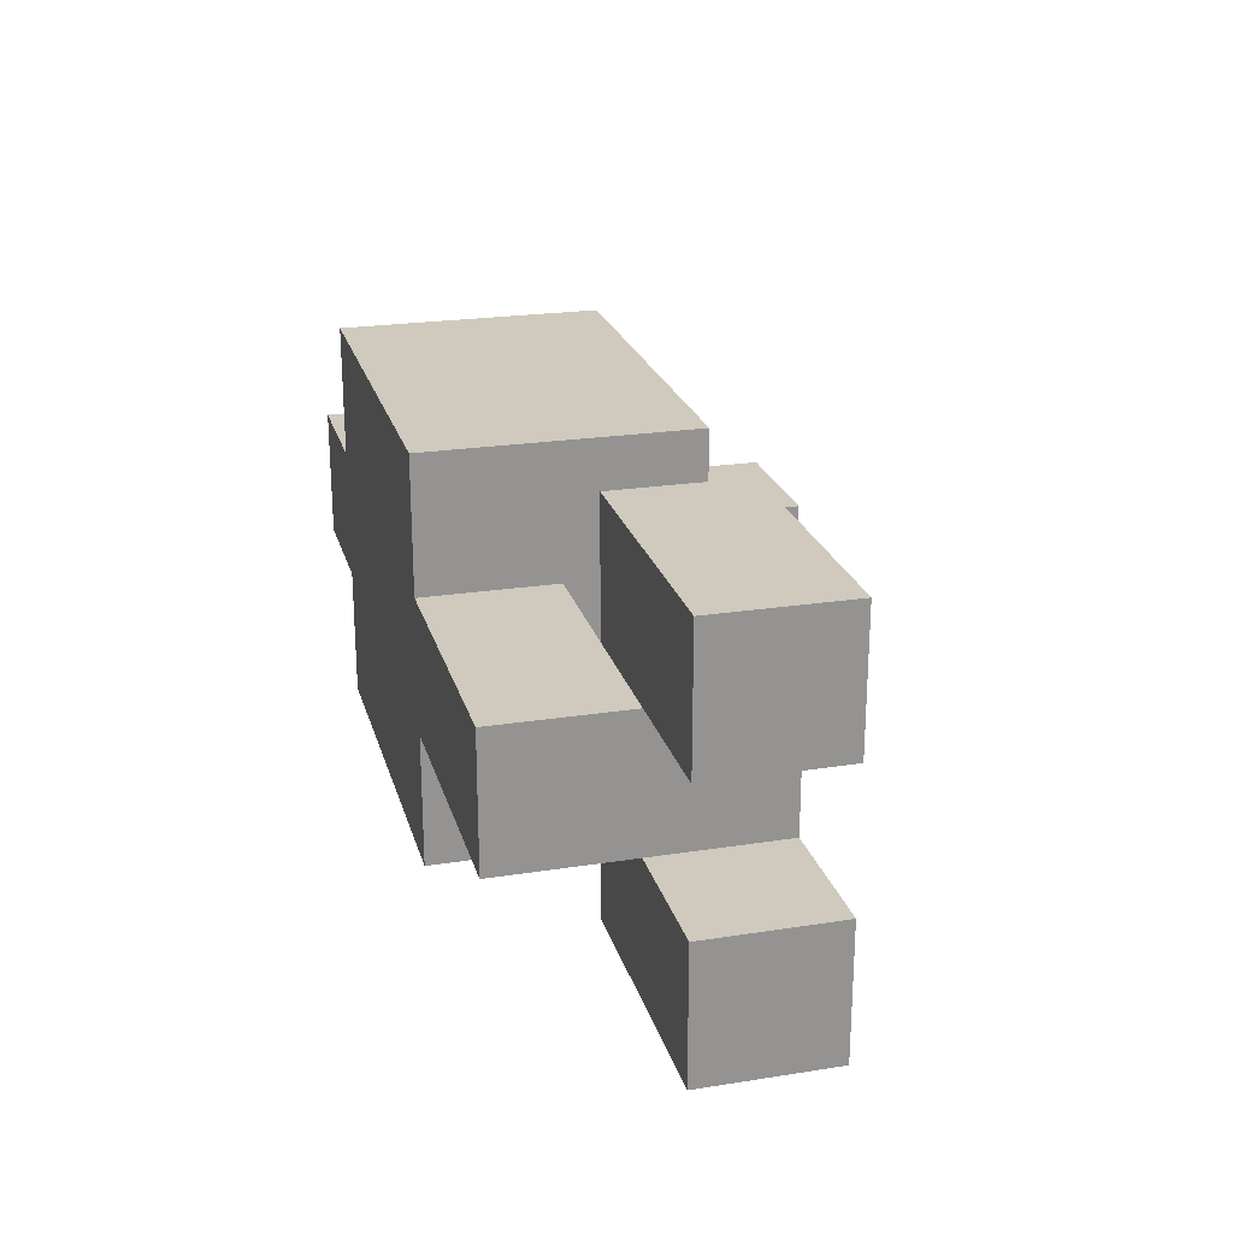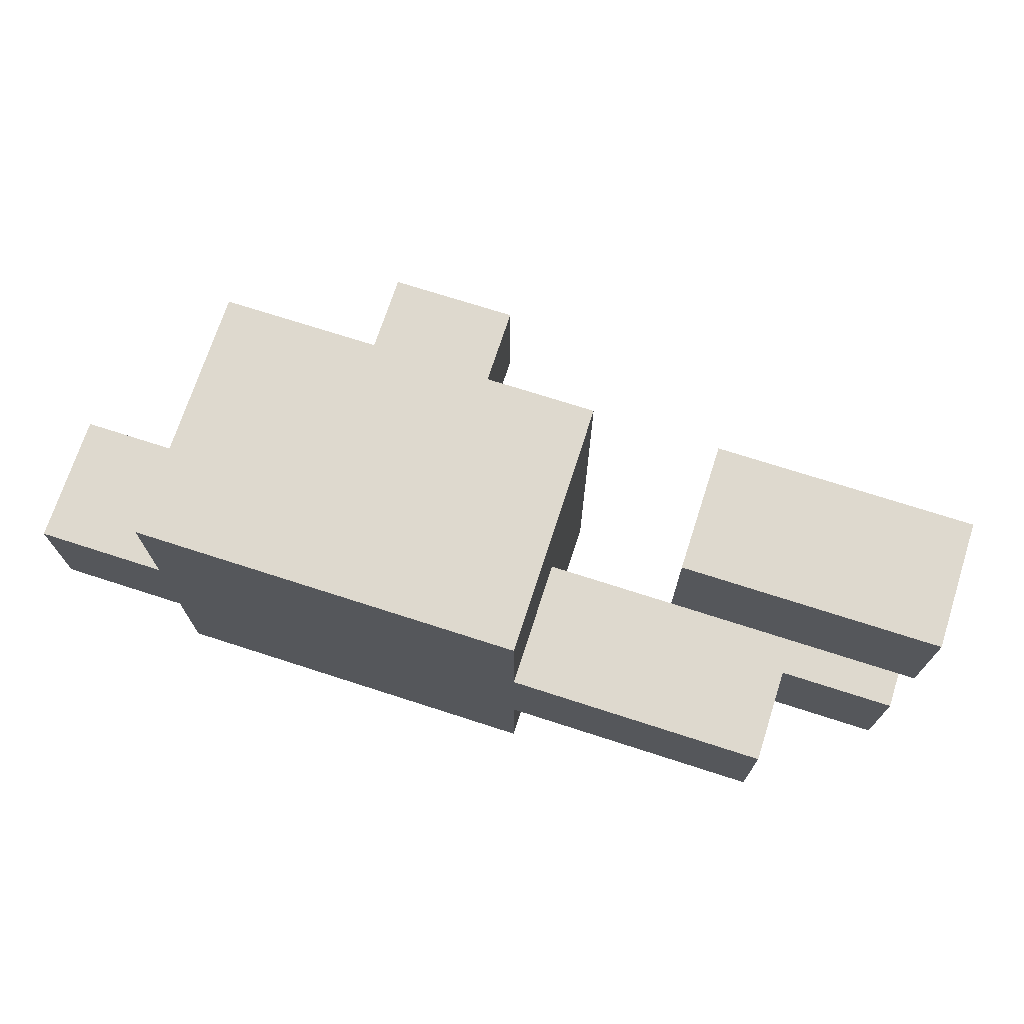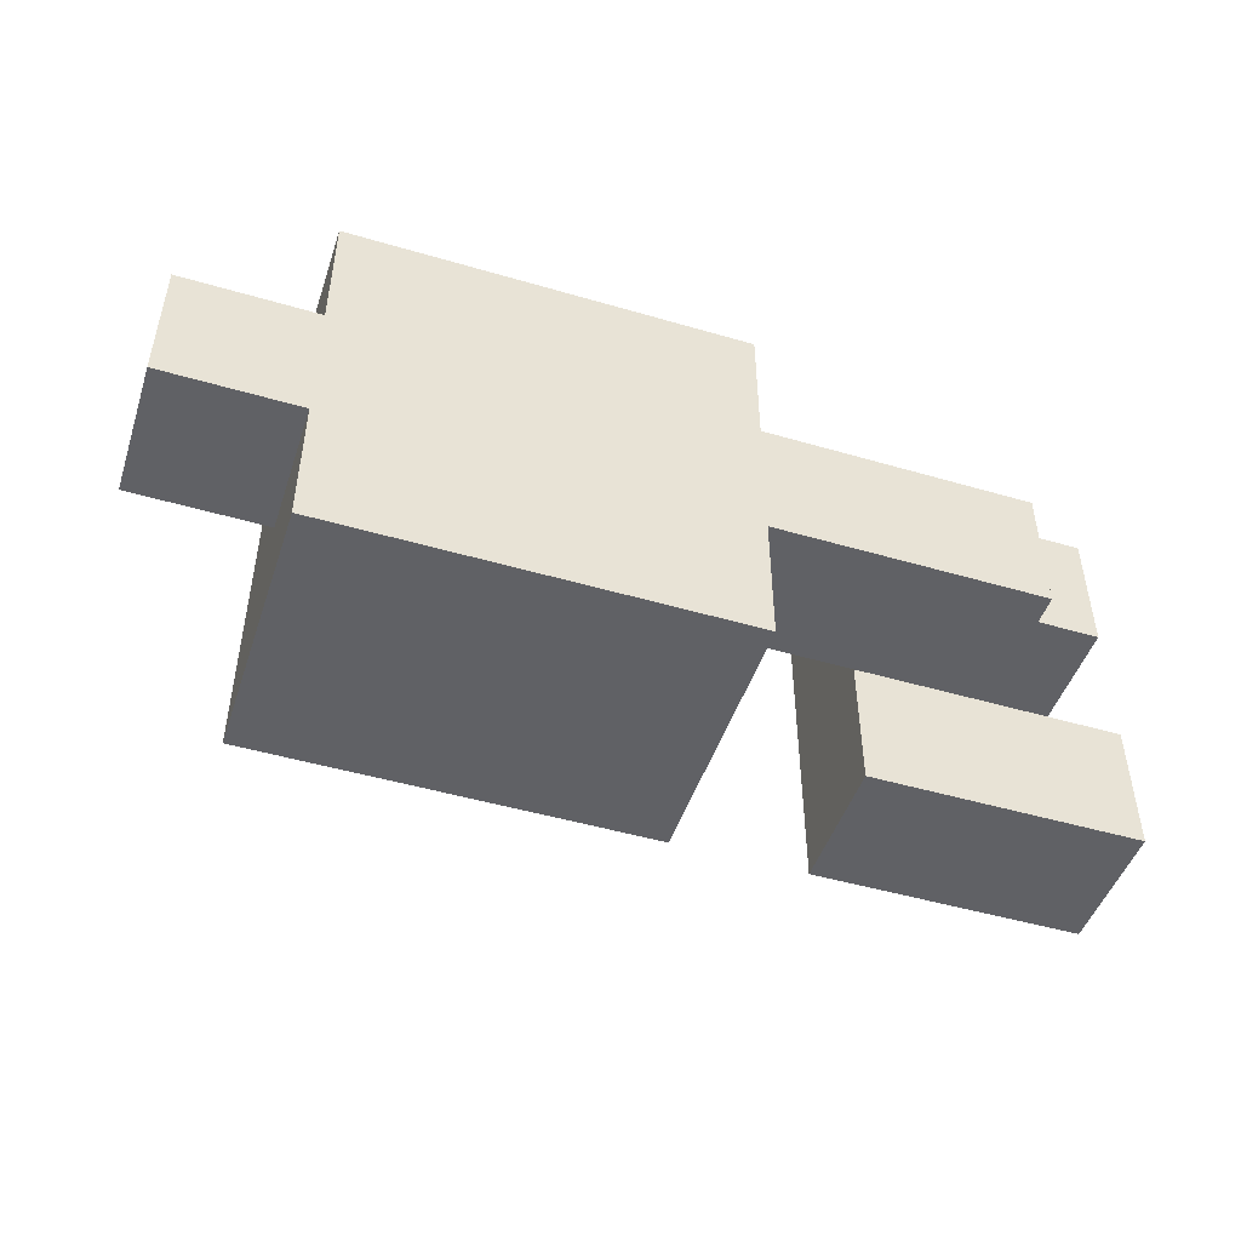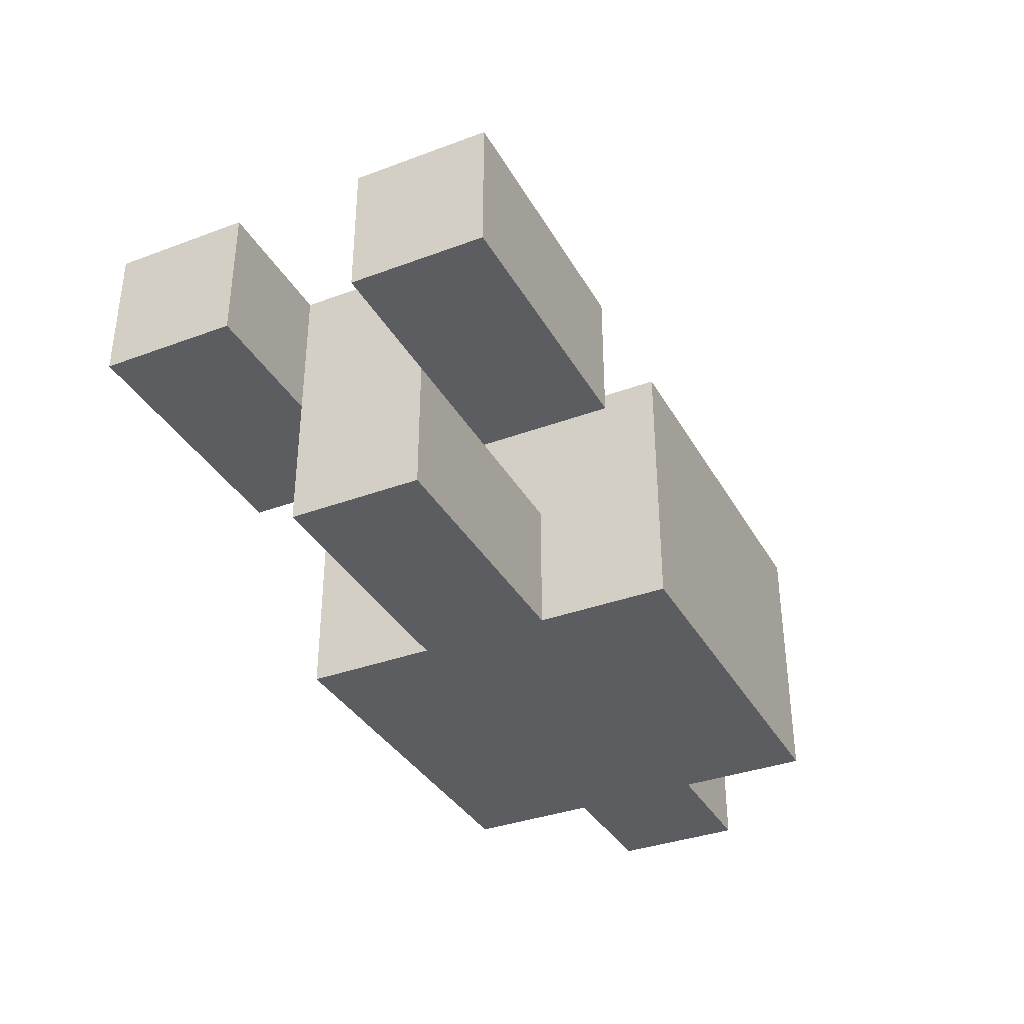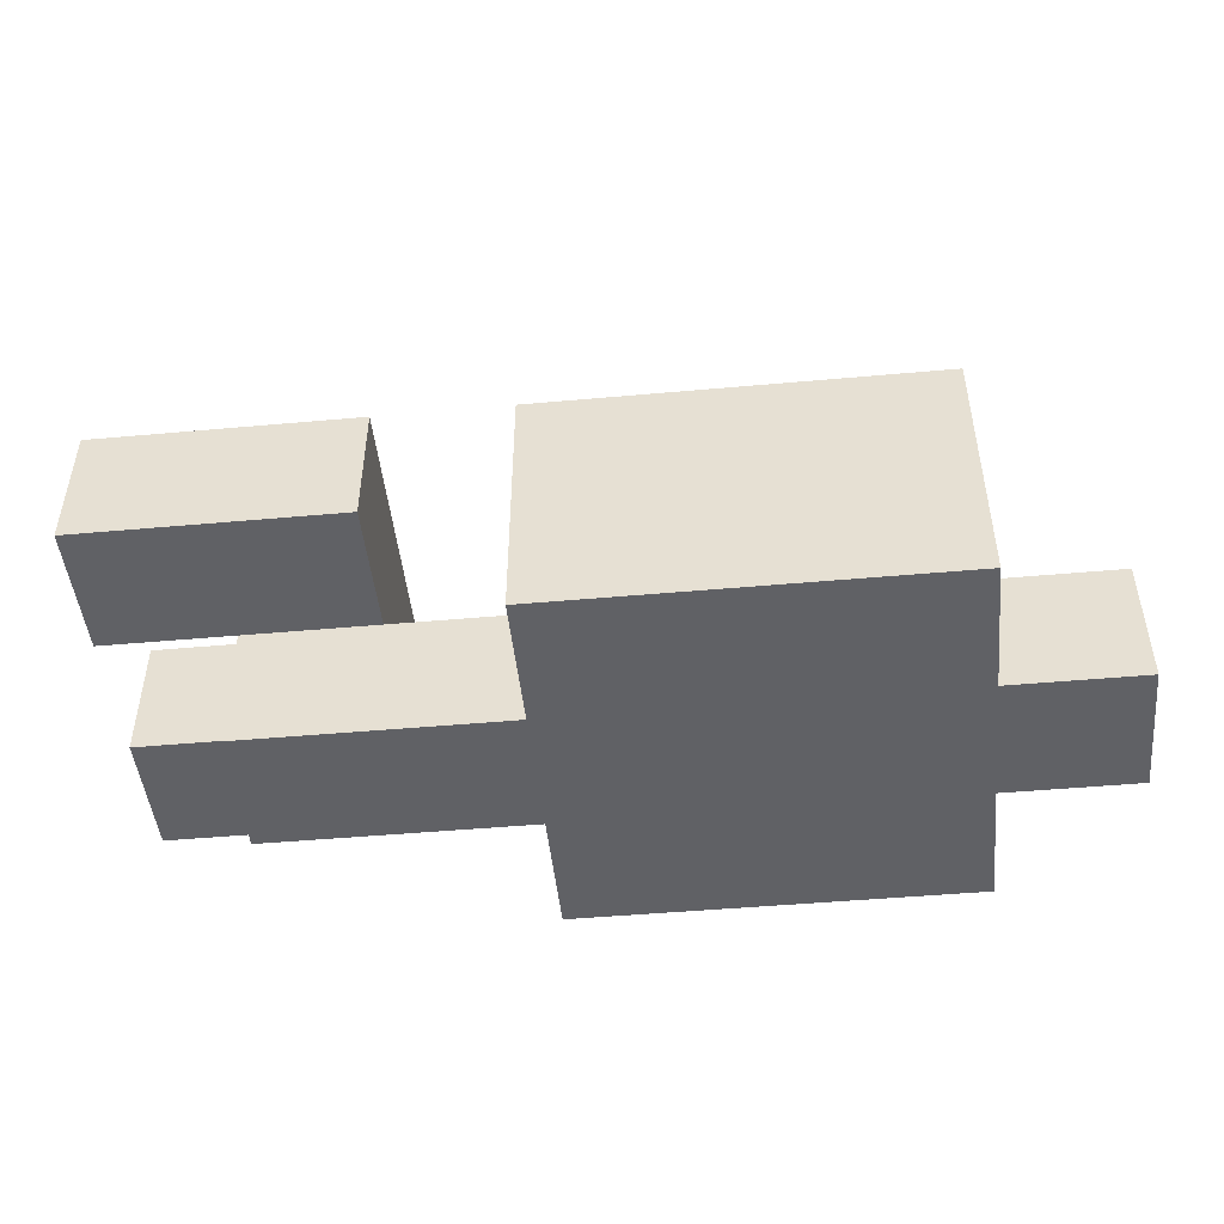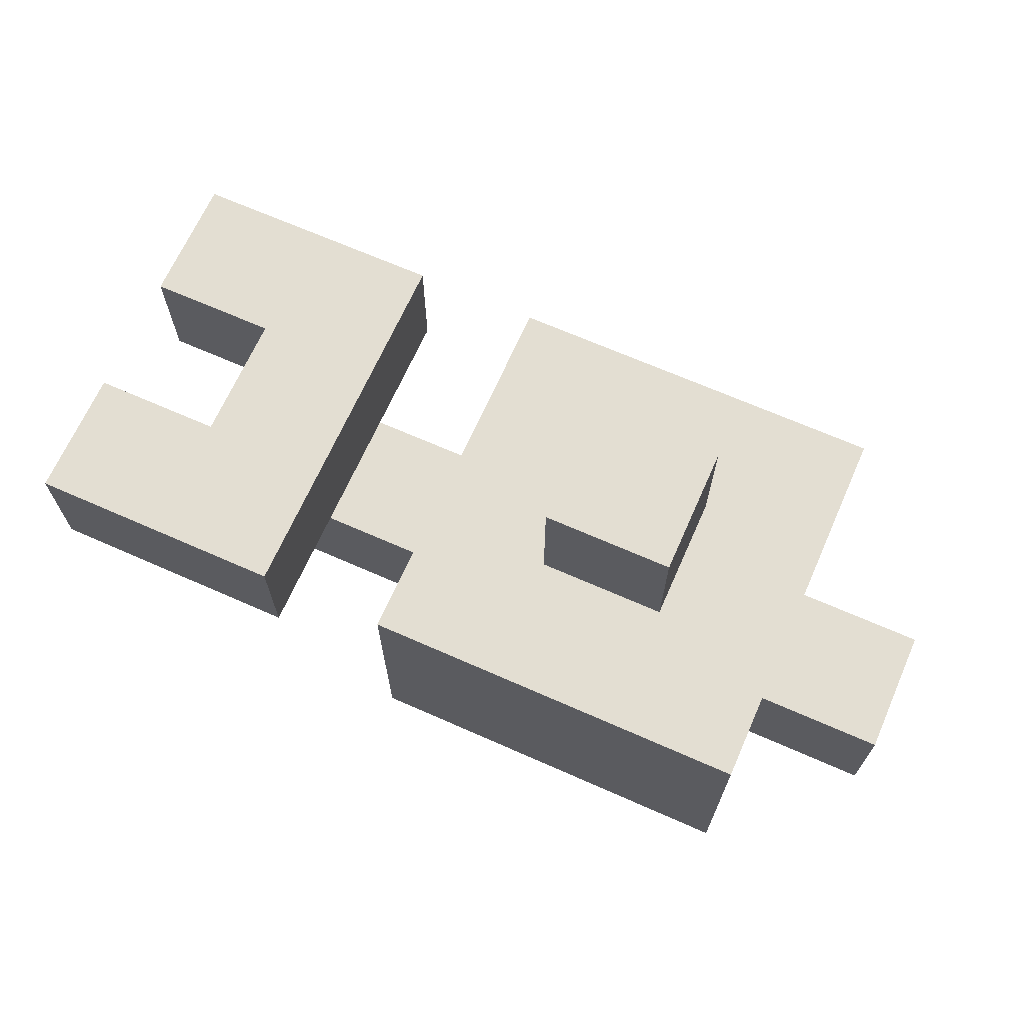
<metadata>
{"format":"obj","ext":"obj","renderer":"f3d","projection":"perspective","resolution":1024,"background":"white","views":[{"elev":23.1,"azim":75.2,"up":"+Z"},{"elev":71.6,"azim":17.9,"up":"+Z"},{"elev":-47.8,"azim":-18.2,"up":"+Z"},{"elev":-35.7,"azim":116.1,"up":"+Y"},{"elev":-47.3,"azim":-174.2,"up":"+Y"},{"elev":67.6,"azim":-156.1,"up":"+Y"}]}
</metadata>
<code>
o
v -0.6 0 -1.49e-08
v -0.6 0 -0.1
v -0.6 0.1 -1.49e-08
v -0.6 0.1 -0.1
v -0.5 0 0.1
v -0.5 0 -1.49e-08
v -0.5 0 -0.1
v -0.5 0 -0.2
v -0.5 0.1 0.1
v -0.5 0.1 -1.49e-08
v -0.5 0.1 -0.1
v -0.5 0.1 -0.2
v -0.5 0.2 0.1
v -0.5 0.2 -1.49e-08
v -0.5 0.2 -0.1
v -0.5 0.2 -0.2
v -0.4 0.2 -1.49e-08
v -0.4 0.2 -0.1
v -0.4 0.3 -1.49e-08
v -0.4 0.3 -0.1
v -0.1 0.1 0.1
v -0.1 0.1 -1.49e-08
v -0.1 0.1 -0.1
v -0.1 0.1 -0.2
v -0.1 0.2 0.1
v -0.1 0.2 -0.2
v -0.3 0.2 -1.49e-08
v -0.3 0.2 -0.1
v -0.3 0.3 -1.49e-08
v -0.3 0.3 -0.1
v -0.2 0 0.1
v -0.2 0 -1.49e-08
v -0.2 0 -0.1
v -0.2 0 -0.2
v -0.2 0.1 -1.49e-08
v -0.2 0.1 -0.1
v -0.2 0.2 0.1
v -0.2 0.2 -0.2
v 0 0 -1.49e-08
v 0 0 -0.1
v 0 0.1 -1.49e-08
v 0 0.1 -0.1
v 0 0.2 -1.49e-08
v 0 0.2 -0.1
v 0.1 0.1 0.1
v 0.1 0.1 -1.49e-08
v 0.1 0.1 -0.1
v 0.1 0.1 -0.2
v 0.1 0.2 0.1
v 0.1 0.2 -1.49e-08
v 0.1 0.2 -0.1
v 0.1 0.2 -0.2
v -0.5 0 0.1
v -0.5 0.1 0.1
v -0.5 0.2 0.1
v -0.4 0.1 0.1
v -0.4 0.2 0.1
v -0.2 0 0.1
v -0.2 0.2 0.1
v -0.1 0.1 0.1
v -0.1 0.2 0.1
v 0.1 0.1 0.1
v 0.1 0.2 0.1
v -0.6 0 -1.49e-08
v -0.6 0.1 -1.49e-08
v -0.5 0 -1.49e-08
v -0.5 0.1 -1.49e-08
v -0.4 0.2 -1.49e-08
v -0.4 0.3 -1.49e-08
v -0.3 0.2 -1.49e-08
v -0.3 0.3 -1.49e-08
v -0.2 0 -1.49e-08
v -0.2 0.1 -1.49e-08
v -0.1 0.1 -1.49e-08
v 0 0 -1.49e-08
v 0 0.1 -1.49e-08
v 0 0.1 -0.1
v 0 0.2 -0.1
v 0.1 0.1 -0.1
v 0.1 0.2 -0.1
v 0 0.1 -1.49e-08
v 0 0.2 -1.49e-08
v 0.1 0.1 -1.49e-08
v 0.1 0.2 -1.49e-08
v -0.6 0 -0.1
v -0.6 0.1 -0.1
v -0.5 0 -0.1
v -0.5 0.1 -0.1
v -0.4 0.2 -0.1
v -0.4 0.3 -0.1
v -0.3 0.2 -0.1
v -0.3 0.3 -0.1
v -0.2 0 -0.1
v -0.2 0.1 -0.1
v -0.1 0.1 -0.1
v 0 0 -0.1
v 0 0.1 -0.1
v -0.5 0 -0.2
v -0.5 0.1 -0.2
v -0.5 0.2 -0.2
v -0.4 0.1 -0.2
v -0.4 0.2 -0.2
v -0.2 0 -0.2
v -0.2 0.2 -0.2
v -0.1 0.1 -0.2
v -0.1 0.2 -0.2
v 0.1 0.1 -0.2
v 0.1 0.2 -0.2
v -0.5 0 0.1
v -0.2 0 0.1
v -0.6 0 -1.49e-08
v -0.5 0 -1.49e-08
v -0.2 0 -1.49e-08
v 0 0 -1.49e-08
v -0.6 0 -0.1
v -0.5 0 -0.1
v -0.2 0 -0.1
v 0 0 -0.1
v -0.5 0 -0.2
v -0.2 0 -0.2
v -0.1 0.1 0.1
v 0.1 0.1 0.1
v -0.1 0.1 -1.49e-08
v 0 0.1 -1.49e-08
v 0.1 0.1 -1.49e-08
v -0.1 0.1 -0.1
v 0 0.1 -0.1
v 0.1 0.1 -0.1
v -0.1 0.1 -0.2
v 0.1 0.1 -0.2
v -0.6 0.1 -1.49e-08
v -0.5 0.1 -1.49e-08
v -0.2 0.1 -1.49e-08
v -0.1 0.1 -1.49e-08
v -0.6 0.1 -0.1
v -0.5 0.1 -0.1
v -0.2 0.1 -0.1
v -0.1 0.1 -0.1
v -0.5 0.2 0.1
v -0.4 0.2 0.1
v -0.2 0.2 0.1
v -0.1 0.2 0.1
v 0.1 0.2 0.1
v -0.5 0.2 -1.49e-08
v -0.4 0.2 -1.49e-08
v -0.3 0.2 -1.49e-08
v 0 0.2 -1.49e-08
v 0.1 0.2 -1.49e-08
v -0.5 0.2 -0.1
v -0.4 0.2 -0.1
v -0.3 0.2 -0.1
v 0 0.2 -0.1
v 0.1 0.2 -0.1
v -0.5 0.2 -0.2
v -0.4 0.2 -0.2
v -0.2 0.2 -0.2
v -0.1 0.2 -0.2
v 0.1 0.2 -0.2
v -0.4 0.3 -1.49e-08
v -0.3 0.3 -1.49e-08
v -0.4 0.3 -0.1
v -0.3 0.3 -0.1
f 3 2 1
f 4 2 3
f 9 6 5
f 10 6 9
f 11 8 7
f 12 8 11
f 13 10 9
f 14 11 10
f 14 10 13
f 15 12 11
f 15 11 14
f 16 12 15
f 19 18 17
f 20 18 19
f 25 22 21
f 25 24 23
f 25 23 22
f 26 24 25
f 27 28 29
f 29 28 30
f 31 32 35
f 33 34 36
f 31 35 37
f 35 36 37
f 36 34 38
f 37 36 38
f 39 40 41
f 41 40 42
f 41 42 43
f 43 42 44
f 45 46 49
f 49 46 50
f 47 48 51
f 51 48 52
f 56 54 53
f 56 55 54
f 57 55 56
f 58 56 53
f 58 57 56
f 59 57 58
f 62 61 60
f 63 61 62
f 66 65 64
f 67 65 66
f 70 69 68
f 71 69 70
f 74 73 72
f 75 74 72
f 76 74 75
f 79 78 77
f 80 78 79
f 81 82 83
f 83 82 84
f 85 86 87
f 87 86 88
f 89 90 91
f 91 90 92
f 93 94 95
f 93 95 96
f 96 95 97
f 98 99 101
f 99 100 101
f 101 100 102
f 98 101 103
f 101 102 103
f 103 102 104
f 105 106 107
f 107 106 108
f 112 110 109
f 113 110 112
f 115 112 111
f 116 114 113
f 116 112 115
f 116 113 112
f 117 114 116
f 118 114 117
f 119 117 116
f 120 117 119
f 123 122 121
f 124 122 123
f 125 122 124
f 129 127 126
f 129 128 127
f 130 128 129
f 131 132 135
f 135 132 136
f 133 134 137
f 137 134 138
f 139 140 144
f 140 141 145
f 144 140 145
f 145 141 146
f 142 143 147
f 147 143 148
f 144 145 149
f 149 145 150
f 146 141 151
f 142 147 152
f 149 150 154
f 150 151 155
f 154 150 155
f 151 141 156
f 155 151 156
f 152 153 157
f 142 152 157
f 157 153 158
f 159 160 161
f 161 160 162

</code>
